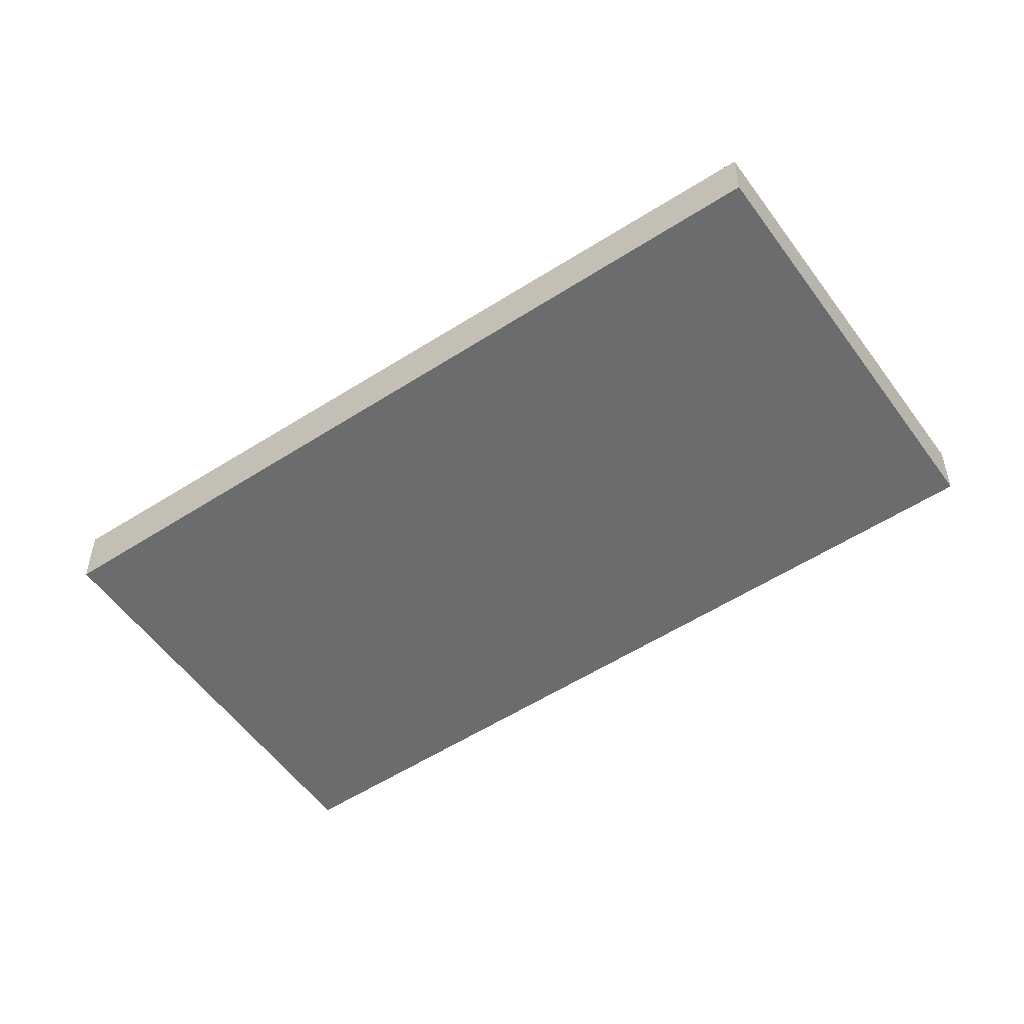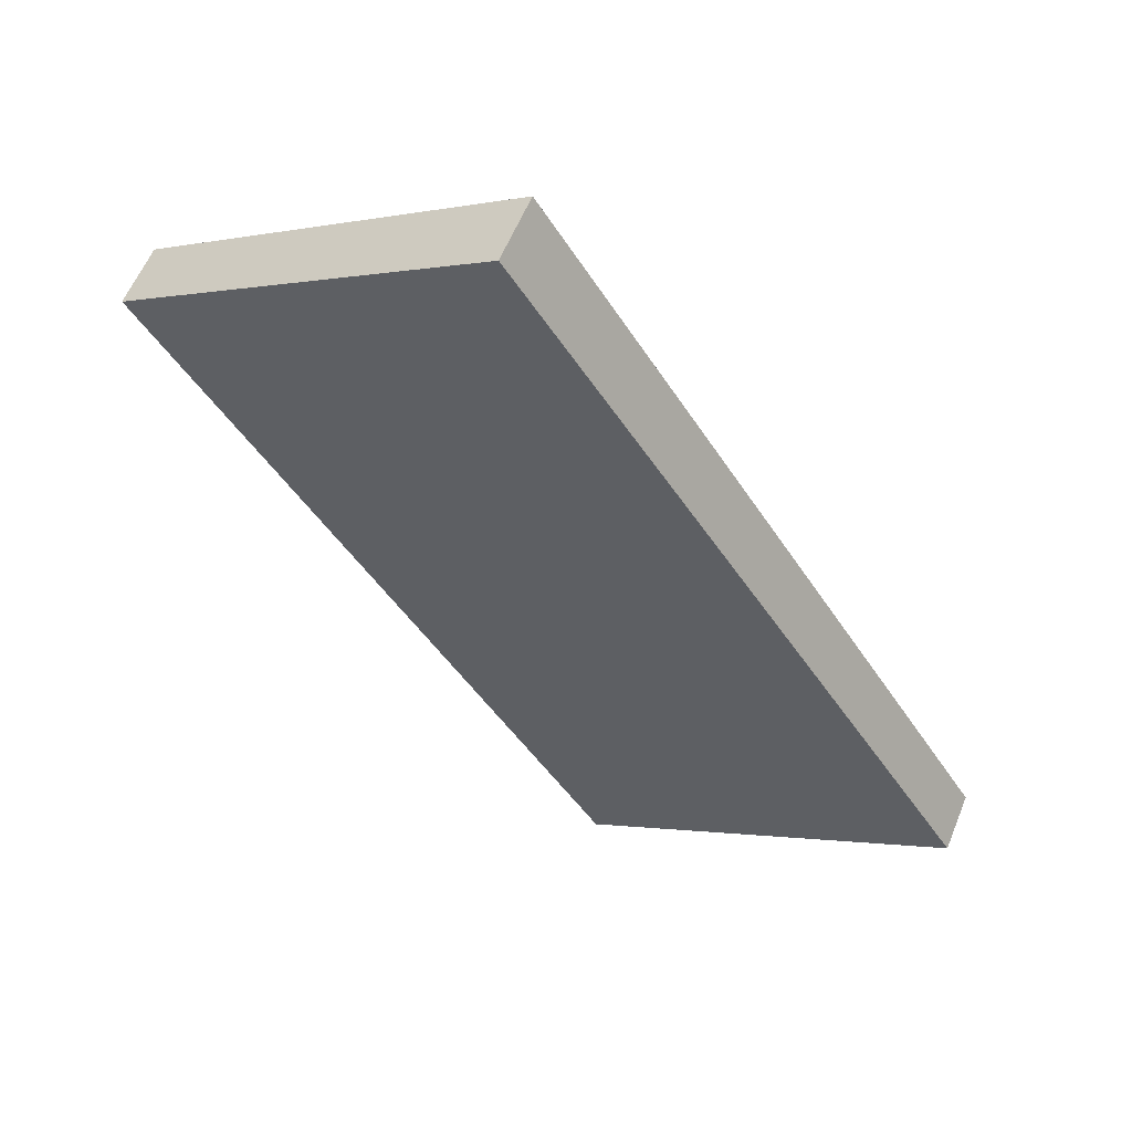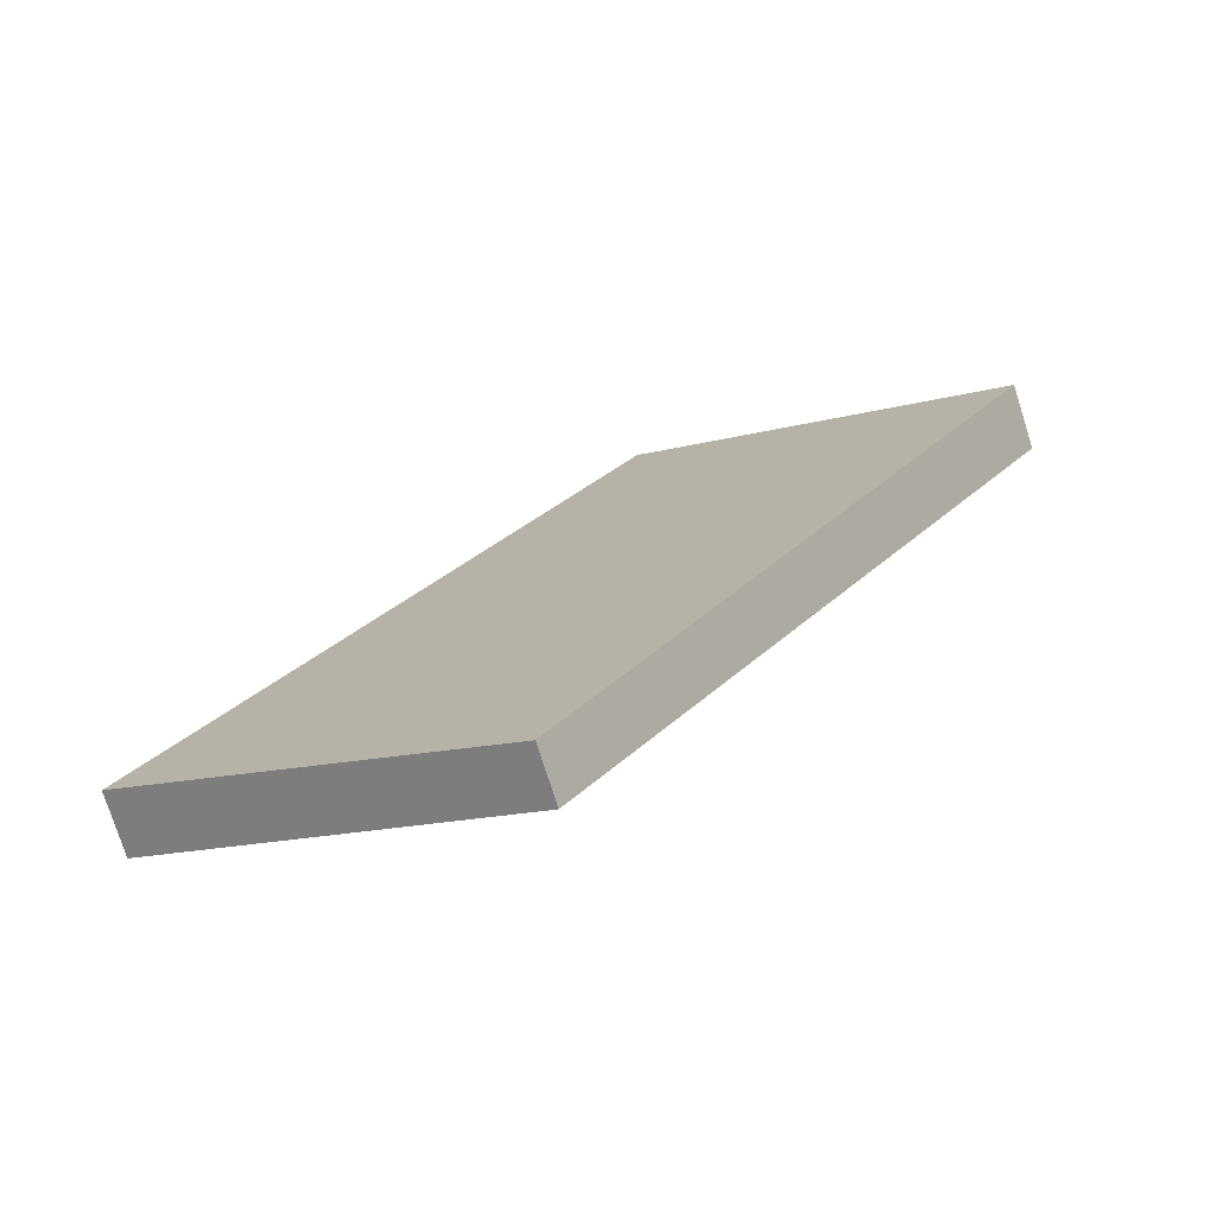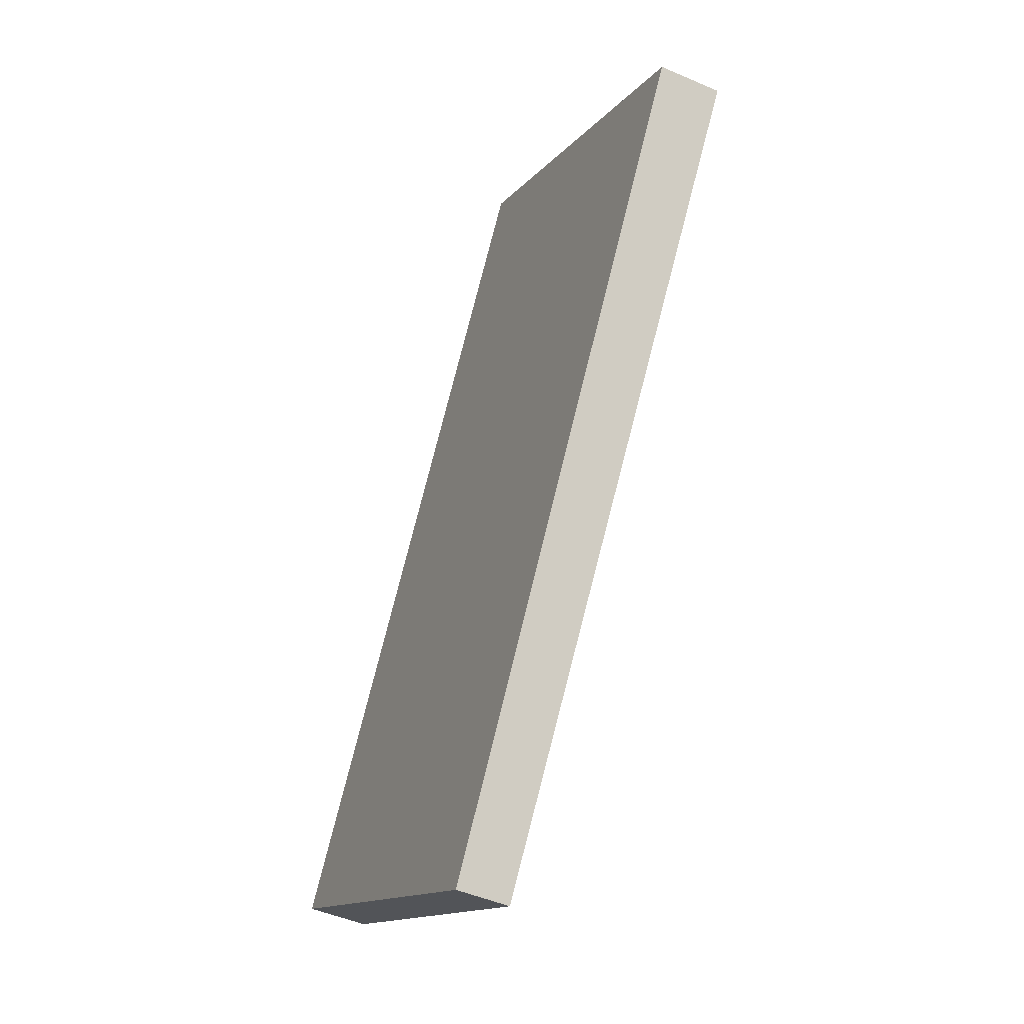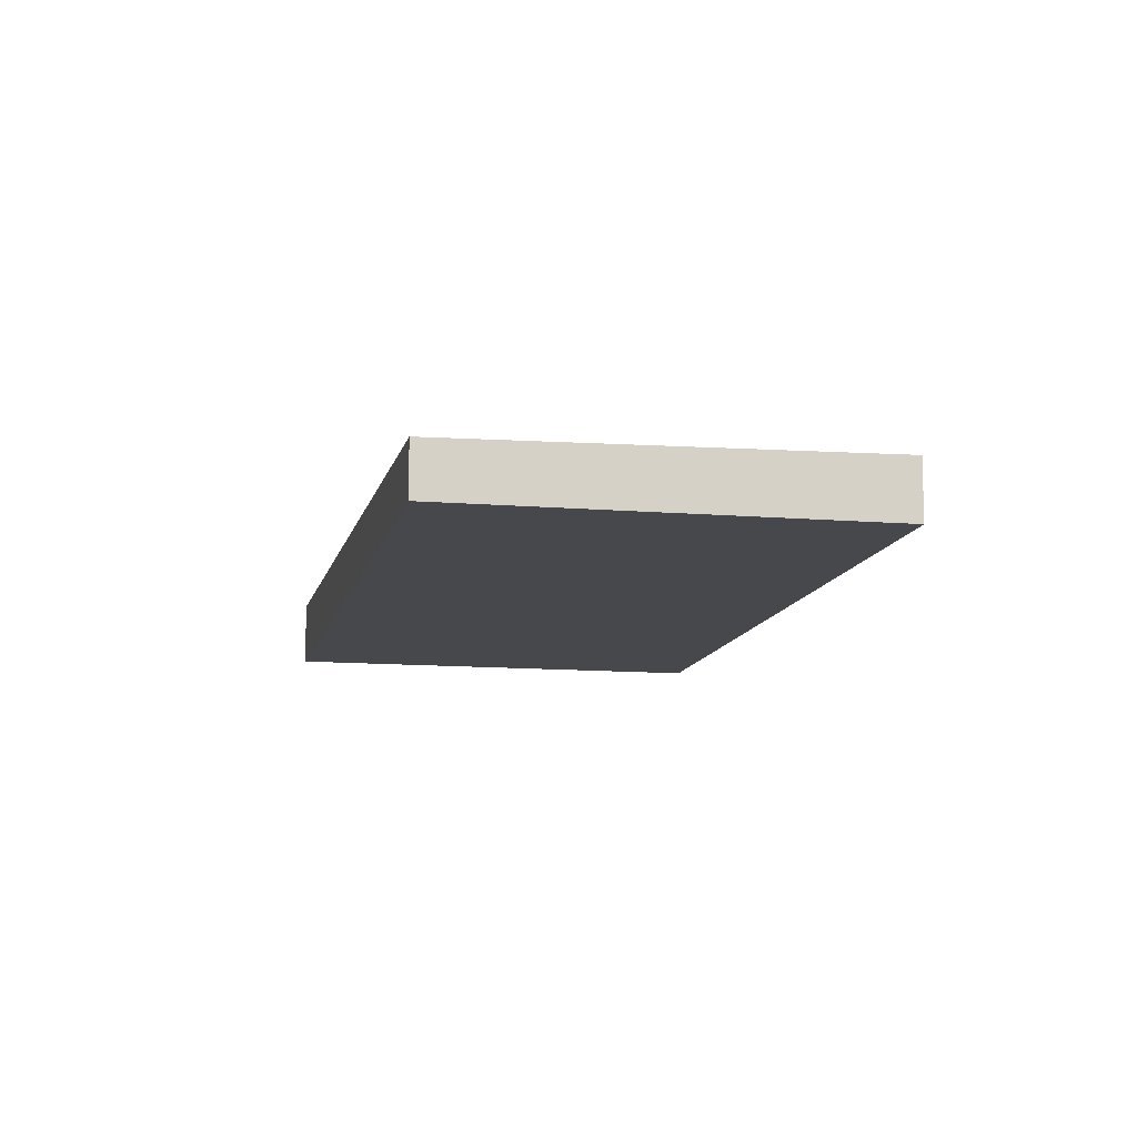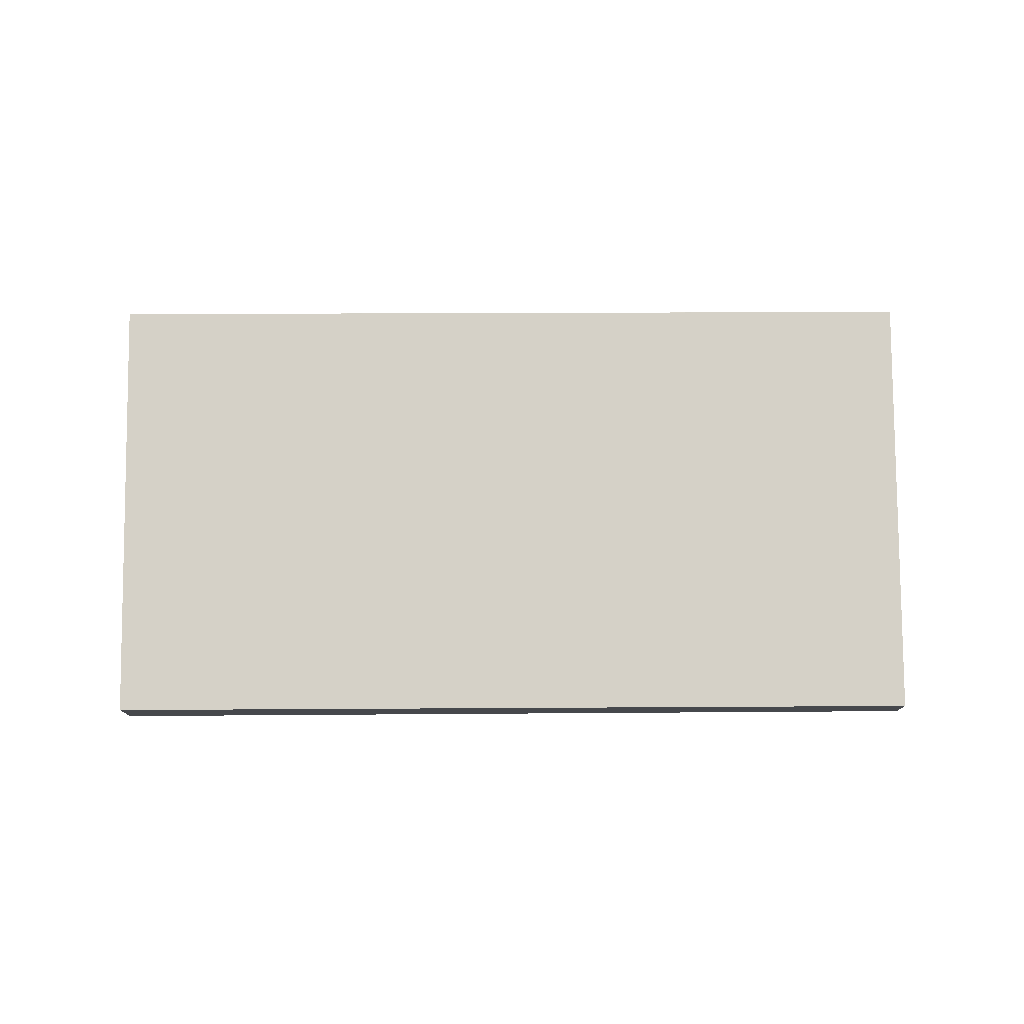
<metadata>
{"format":"obj","ext":"obj","renderer":"f3d","projection":"perspective","resolution":1024,"background":"white","views":[{"elev":-53.6,"azim":-22.7,"up":"+Z"},{"elev":57.9,"azim":21.9,"up":"+Y"},{"elev":-76.2,"azim":-162.4,"up":"+Y"},{"elev":-47.4,"azim":-116.1,"up":"+Y"},{"elev":-11.2,"azim":20.9,"up":"+Z"},{"elev":78.9,"azim":-57.8,"up":"+Z"}]}
</metadata>
<code>
v -2130 -703.2 0.9071
v -2124 -712.4 0.7781
v -2129 -715.5 0.695
v -2135 -706.2 0.8241
v -2124 -712.4 0.7781
v -2130 -703.2 0.9071
v -2135 -706.3 0.824
v -2130 -703.2 0.907
v -2130 -703.2 0.907
v -2135 -706.3 0.8242
v -2135 -706.2 0.8243
v -2129 -715.5 0.6952
v -2130 -703.2 0.907
v -2130 -703.2 0.9071
v -2130 -703.2 1.11e-16
v -2130 -703.2 1.11e-16
v -2124 -712.4 0.7781
v -2124 -712.4 0.7781
v -2124 -712.4 0
v -2124 -712.4 0
v -2135 -706.3 0.824
v -2129 -715.5 0.695
v -2129 -715.5 0
v -2135 -706.3 -1.11e-16
v -2135 -706.2 0.8243
v -2135 -706.2 0.8241
v -2135 -706.2 0
v -2135 -706.2 0
v -2129 -715.5 0.6952
v -2124 -712.4 0.7781
v -2124 -712.4 0
v -2129 -715.5 0
v -2130 -703.2 0.9071
v -2130 -703.2 0.9071
v -2130 -703.2 0
v -2130 -703.2 1.11e-16
v -2135 -706.2 0.8241
v -2135 -706.3 0.824
v -2135 -706.3 -1.11e-16
v -2135 -706.2 0
v -2124 -712.4 0.7781
v -2130 -703.2 0.907
v -2130 -703.2 1.11e-16
v -2124 -712.4 0
v -2130 -703.2 0.9071
v -2135 -706.2 0.8243
v -2135 -706.2 0
v -2130 -703.2 0
v -2129 -715.5 0.695
v -2129 -715.5 0.6952
v -2129 -715.5 0
v -2129 -715.5 0
v -2130 -703.2 0
v -2124 -712.4 0
v -2129 -715.5 0
v -2135 -706.2 0
f 9 2 5 8
f 10 8 5 12
f 11 6 8 10
f 8 6 1 9
f 10 7 4 11
f 12 3 7 10
f 14 15 16 13
f 18 19 20 17
f 22 23 24 21
f 26 27 28 25
f 30 31 32 29
f 34 35 36 33
f 38 39 40 37
f 42 43 44 41
f 46 47 48 45
f 50 51 52 49
f 54 55 56 53

</code>
